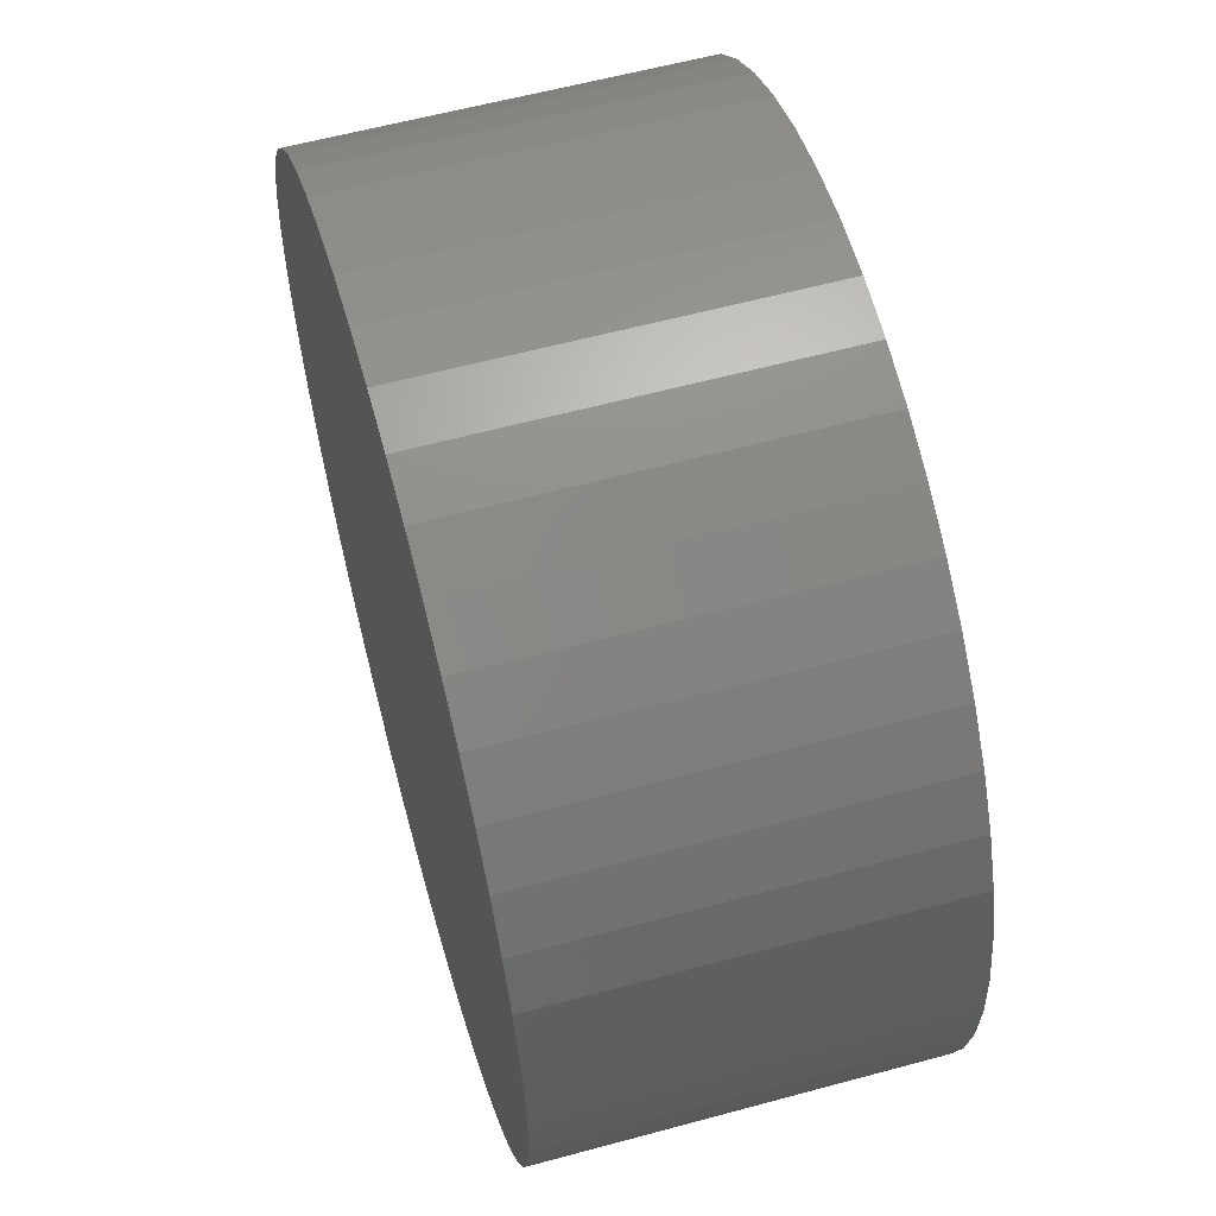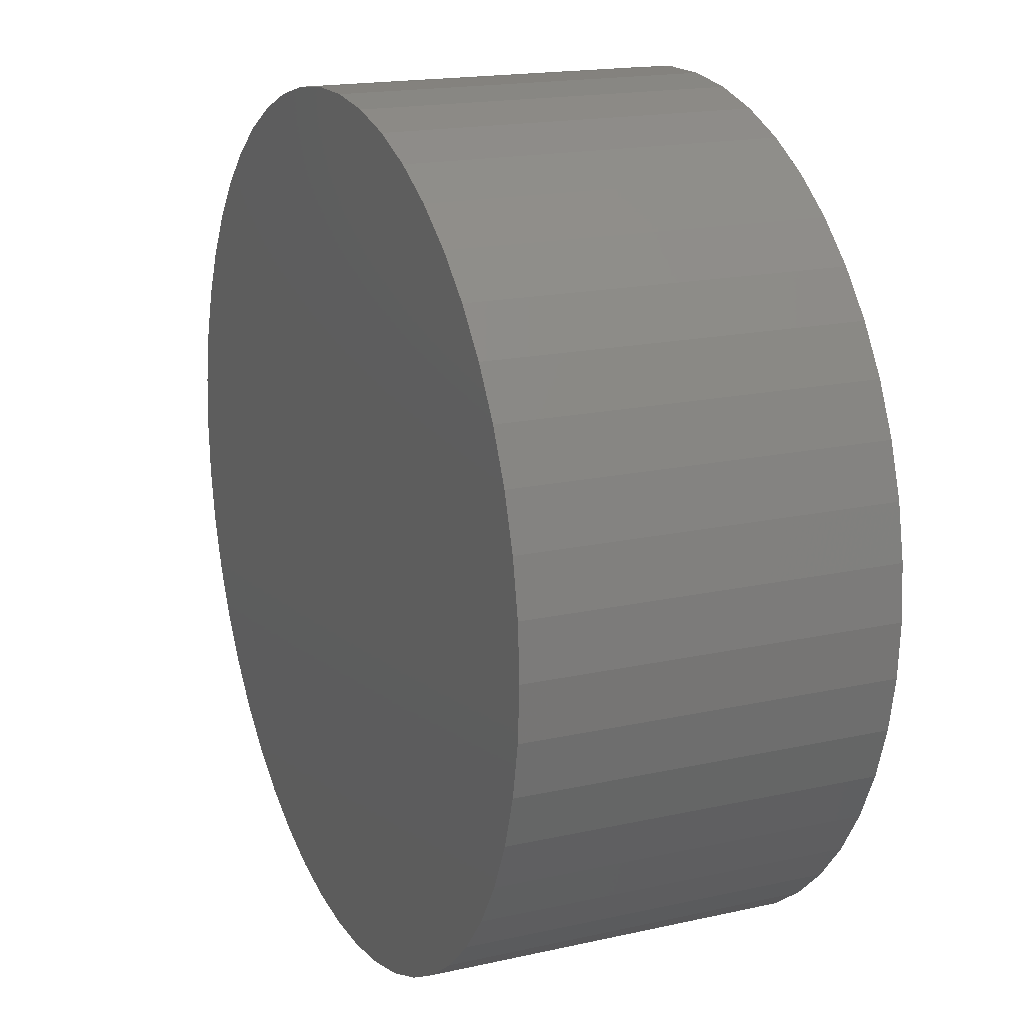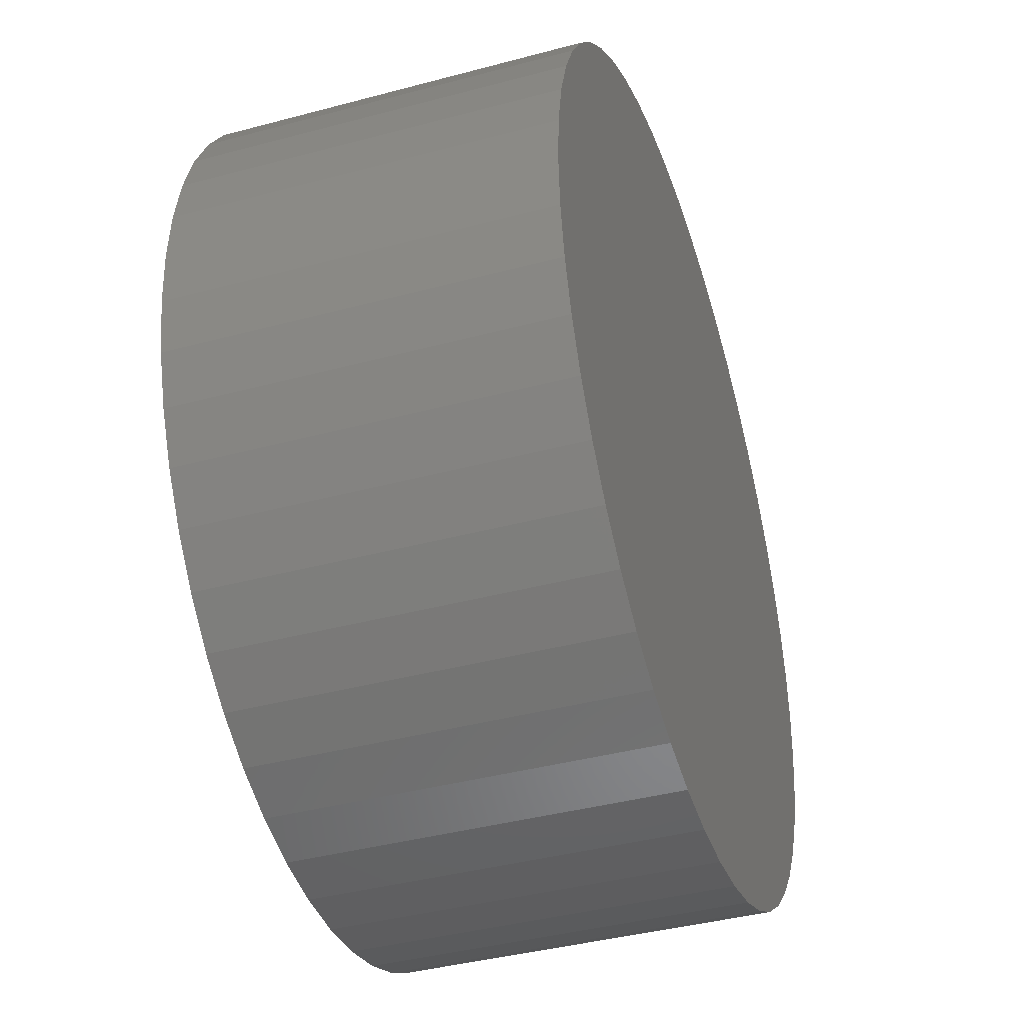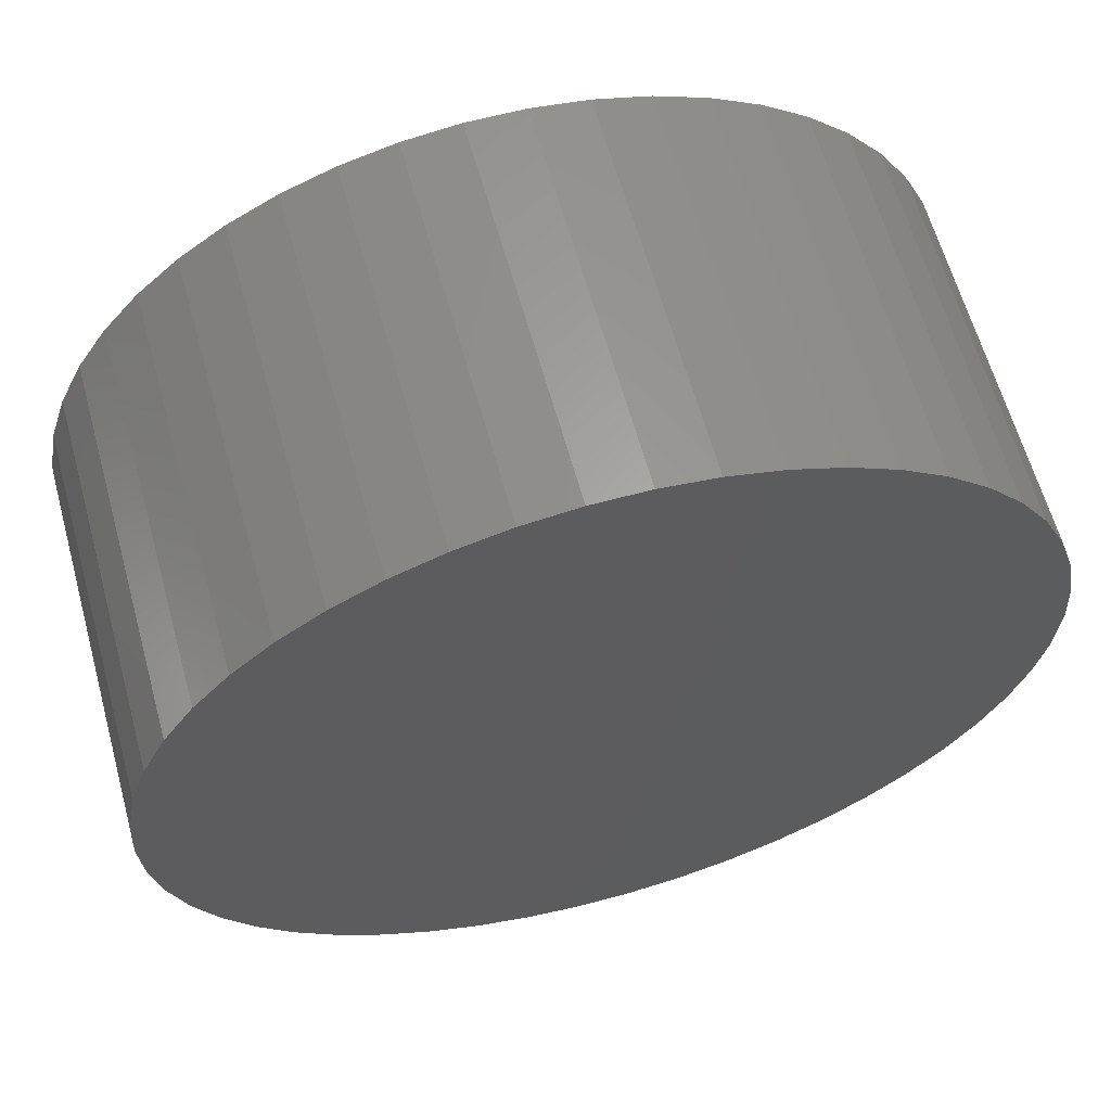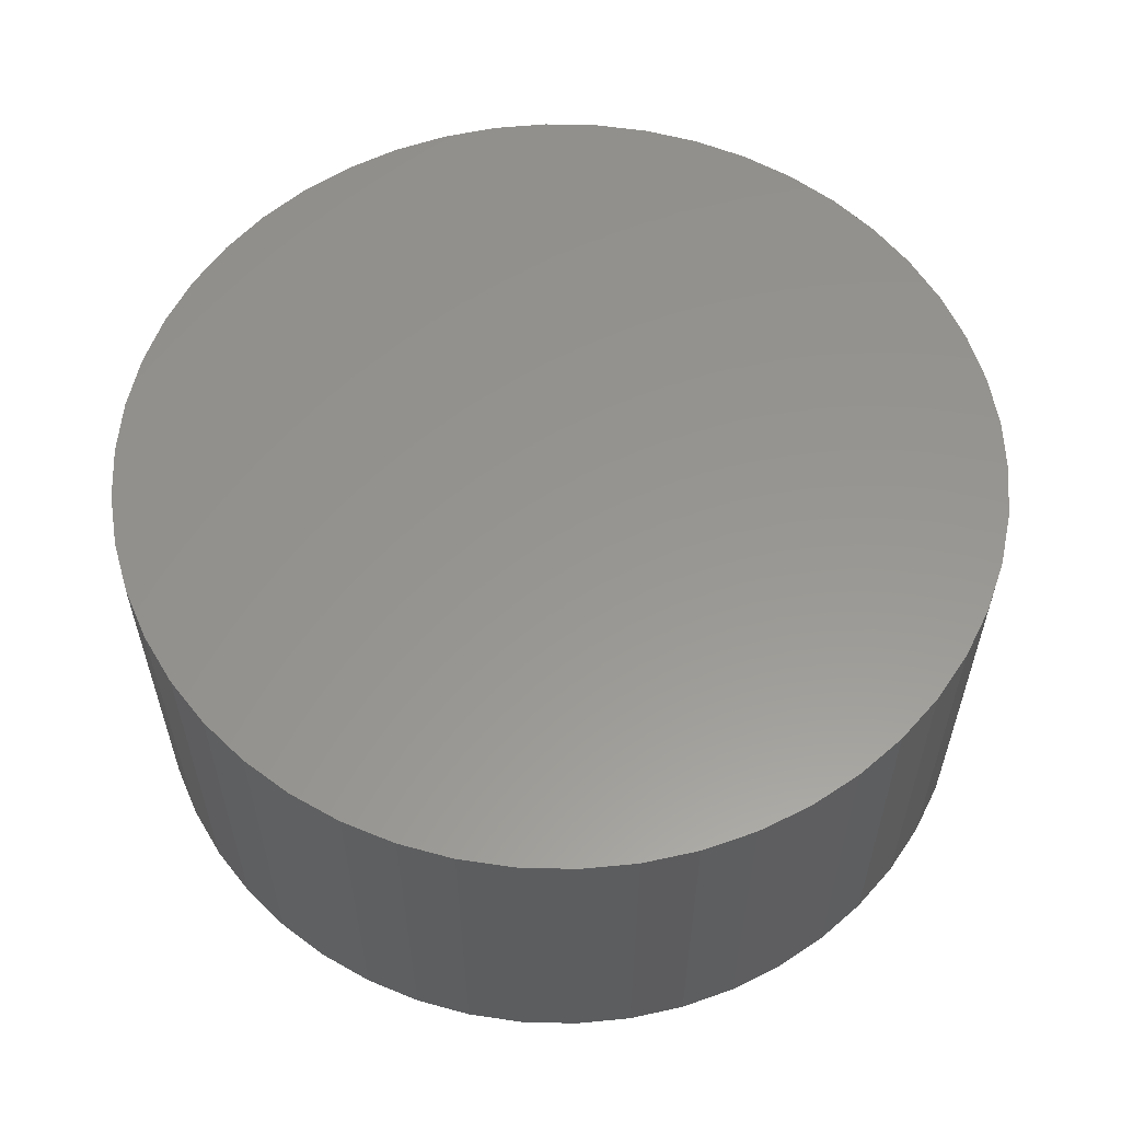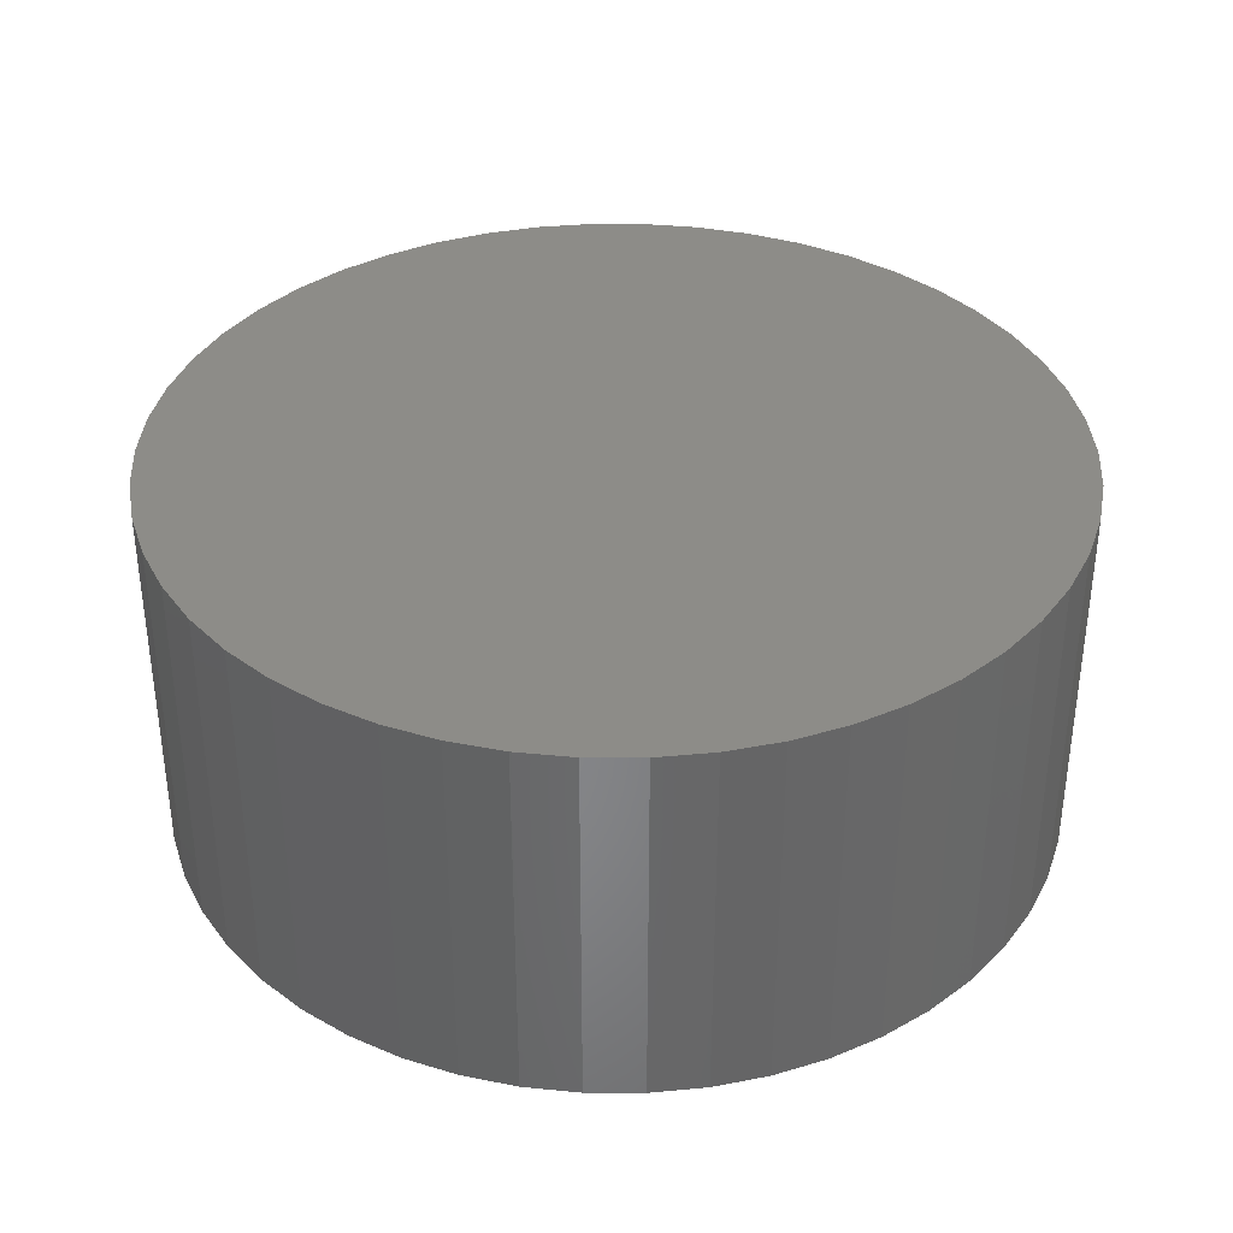
<metadata>
{"format":"stl","ext":"stl","renderer":"f3d","projection":"perspective","resolution":1024,"background":"white","views":[{"elev":59.3,"azim":74.4,"up":"+Y"},{"elev":17.6,"azim":66.2,"up":"+Y"},{"elev":-40.4,"azim":108.2,"up":"+Y"},{"elev":62.3,"azim":164.6,"up":"+Y"},{"elev":58.0,"azim":-56.1,"up":"+Z"},{"elev":36.4,"azim":129.8,"up":"+Z"}]}
</metadata>
<code>
# stl→obj: 100 verts, 196 faces
v 2.35 0 1
v 2.331 0.2945 -1
v 2.331 0.2945 1
v 2.35 0 -1
v -2.35 0 -1
v -2.331 0.2945 1
v -2.331 0.2945 -1
v -2.35 0 1
v 0.1476 2.345 -1
v -0.1476 2.345 1
v 0.1476 2.345 1
v -0.1476 2.345 -1
v 2.331 -0.2945 1
v 2.276 0.5844 1
v 2.276 -0.5844 1
v 2.185 0.8651 1
v 2.185 -0.8651 1
v 2.059 1.132 1
v 2.059 -1.132 1
v 1.901 1.381 1
v 1.901 -1.381 1
v 1.713 1.609 1
v 1.713 -1.609 1
v 1.498 1.811 1
v 1.498 -1.811 1
v 1.259 1.984 1
v 1.259 -1.984 1
v 1.001 2.126 1
v 1.001 -2.126 1
v 0.7262 2.235 1
v 0.7262 -2.235 1
v 0.4403 2.308 1
v 0.4403 -2.308 1
v 0.1476 -2.345 1
v -0.1476 -2.345 1
v -0.4403 2.308 1
v -0.4403 -2.308 1
v -0.7262 2.235 1
v -0.7262 -2.235 1
v -1.001 2.126 1
v -1.001 -2.126 1
v -1.259 1.984 1
v -1.259 -1.984 1
v -1.498 1.811 1
v -1.498 -1.811 1
v -1.713 1.609 1
v -1.713 -1.609 1
v -1.901 1.381 1
v -1.901 -1.381 1
v -2.059 1.132 1
v -2.059 -1.132 1
v -2.185 0.8651 1
v -2.185 -0.8651 1
v -2.276 0.5844 1
v -2.276 -0.5844 1
v -2.331 -0.2945 1
v -0.1476 -2.345 -1
v 0.1476 -2.345 -1
v 1.713 1.609 -1
v 1.498 1.811 -1
v 2.331 -0.2945 -1
v 2.276 -0.5844 -1
v 2.276 0.5844 -1
v 2.185 -0.8651 -1
v 2.185 0.8651 -1
v 2.059 -1.132 -1
v 2.059 1.132 -1
v 1.901 -1.381 -1
v 1.901 1.381 -1
v 1.713 -1.609 -1
v 1.498 -1.811 -1
v 1.259 -1.984 -1
v 1.259 1.984 -1
v 1.001 -2.126 -1
v 1.001 2.126 -1
v 0.7262 -2.235 -1
v 0.7262 2.235 -1
v 0.4403 -2.308 -1
v 0.4403 2.308 -1
v -0.4403 -2.308 -1
v -0.4403 2.308 -1
v -0.7262 -2.235 -1
v -0.7262 2.235 -1
v -1.001 -2.126 -1
v -1.001 2.126 -1
v -1.259 -1.984 -1
v -1.259 1.984 -1
v -1.498 -1.811 -1
v -1.498 1.811 -1
v -1.713 -1.609 -1
v -1.713 1.609 -1
v -1.901 -1.381 -1
v -1.901 1.381 -1
v -2.059 -1.132 -1
v -2.059 1.132 -1
v -2.185 -0.8651 -1
v -2.185 0.8651 -1
v -2.276 -0.5844 -1
v -2.276 0.5844 -1
v -2.331 -0.2945 -1
f 1 2 3
f 2 1 4
f 5 6 7
f 6 5 8
f 9 10 11
f 10 9 12
f 3 13 1
f 14 13 3
f 14 15 13
f 16 15 14
f 16 17 15
f 18 17 16
f 18 19 17
f 20 19 18
f 20 21 19
f 22 21 20
f 22 23 21
f 24 23 22
f 24 25 23
f 26 25 24
f 26 27 25
f 28 27 26
f 28 29 27
f 30 29 28
f 30 31 29
f 32 31 30
f 32 33 31
f 11 33 32
f 11 34 33
f 10 34 11
f 10 35 34
f 36 35 10
f 36 37 35
f 38 37 36
f 38 39 37
f 40 39 38
f 40 41 39
f 42 41 40
f 42 43 41
f 44 43 42
f 44 45 43
f 46 45 44
f 46 47 45
f 48 47 46
f 48 49 47
f 50 49 48
f 50 51 49
f 52 51 50
f 52 53 51
f 54 53 52
f 54 55 53
f 6 55 54
f 6 56 55
f 56 6 8
f 57 34 35
f 34 57 58
f 59 24 22
f 24 59 60
f 61 2 4
f 62 2 61
f 62 63 2
f 64 63 62
f 64 65 63
f 66 65 64
f 66 67 65
f 68 67 66
f 68 69 67
f 70 69 68
f 70 59 69
f 71 59 70
f 71 60 59
f 72 60 71
f 72 73 60
f 74 73 72
f 74 75 73
f 76 75 74
f 76 77 75
f 78 77 76
f 78 79 77
f 58 79 78
f 58 9 79
f 57 9 58
f 57 12 9
f 80 12 57
f 80 81 12
f 82 81 80
f 82 83 81
f 84 83 82
f 84 85 83
f 86 85 84
f 86 87 85
f 88 87 86
f 88 89 87
f 90 89 88
f 90 91 89
f 92 91 90
f 92 93 91
f 94 93 92
f 94 95 93
f 96 95 94
f 96 97 95
f 98 97 96
f 98 99 97
f 100 99 98
f 100 7 99
f 7 100 5
f 89 46 44
f 46 89 91
f 83 40 38
f 40 83 85
f 16 67 18
f 67 16 65
f 18 69 20
f 69 18 67
f 75 30 28
f 30 75 77
f 60 26 24
f 26 60 73
f 97 50 95
f 50 97 52
f 93 46 91
f 46 93 48
f 85 42 40
f 42 85 87
f 81 38 36
f 38 81 83
f 17 62 15
f 62 17 64
f 74 27 29
f 27 74 72
f 14 65 16
f 65 14 63
f 3 63 14
f 63 3 2
f 77 32 30
f 32 77 79
f 99 52 97
f 52 99 54
f 12 36 10
f 36 12 81
f 13 4 1
f 4 13 61
f 19 64 17
f 64 19 66
f 90 45 47
f 45 90 88
f 94 53 96
f 53 94 51
f 90 49 92
f 49 90 47
f 100 8 5
f 8 100 56
f 72 25 27
f 25 72 71
f 20 59 22
f 59 20 69
f 79 11 32
f 11 79 9
f 73 28 26
f 28 73 75
f 95 48 93
f 48 95 50
f 7 54 99
f 54 7 6
f 87 44 42
f 44 87 89
f 21 66 19
f 66 21 68
f 15 61 13
f 61 15 62
f 84 39 41
f 39 84 82
f 96 55 98
f 55 96 53
f 58 33 34
f 33 58 78
f 23 68 21
f 68 23 70
f 71 23 25
f 23 71 70
f 76 29 31
f 29 76 74
f 80 35 37
f 35 80 57
f 82 37 39
f 37 82 80
f 92 51 94
f 51 92 49
f 98 56 100
f 56 98 55
f 78 31 33
f 31 78 76
f 86 41 43
f 41 86 84
f 88 43 45
f 43 88 86

</code>
